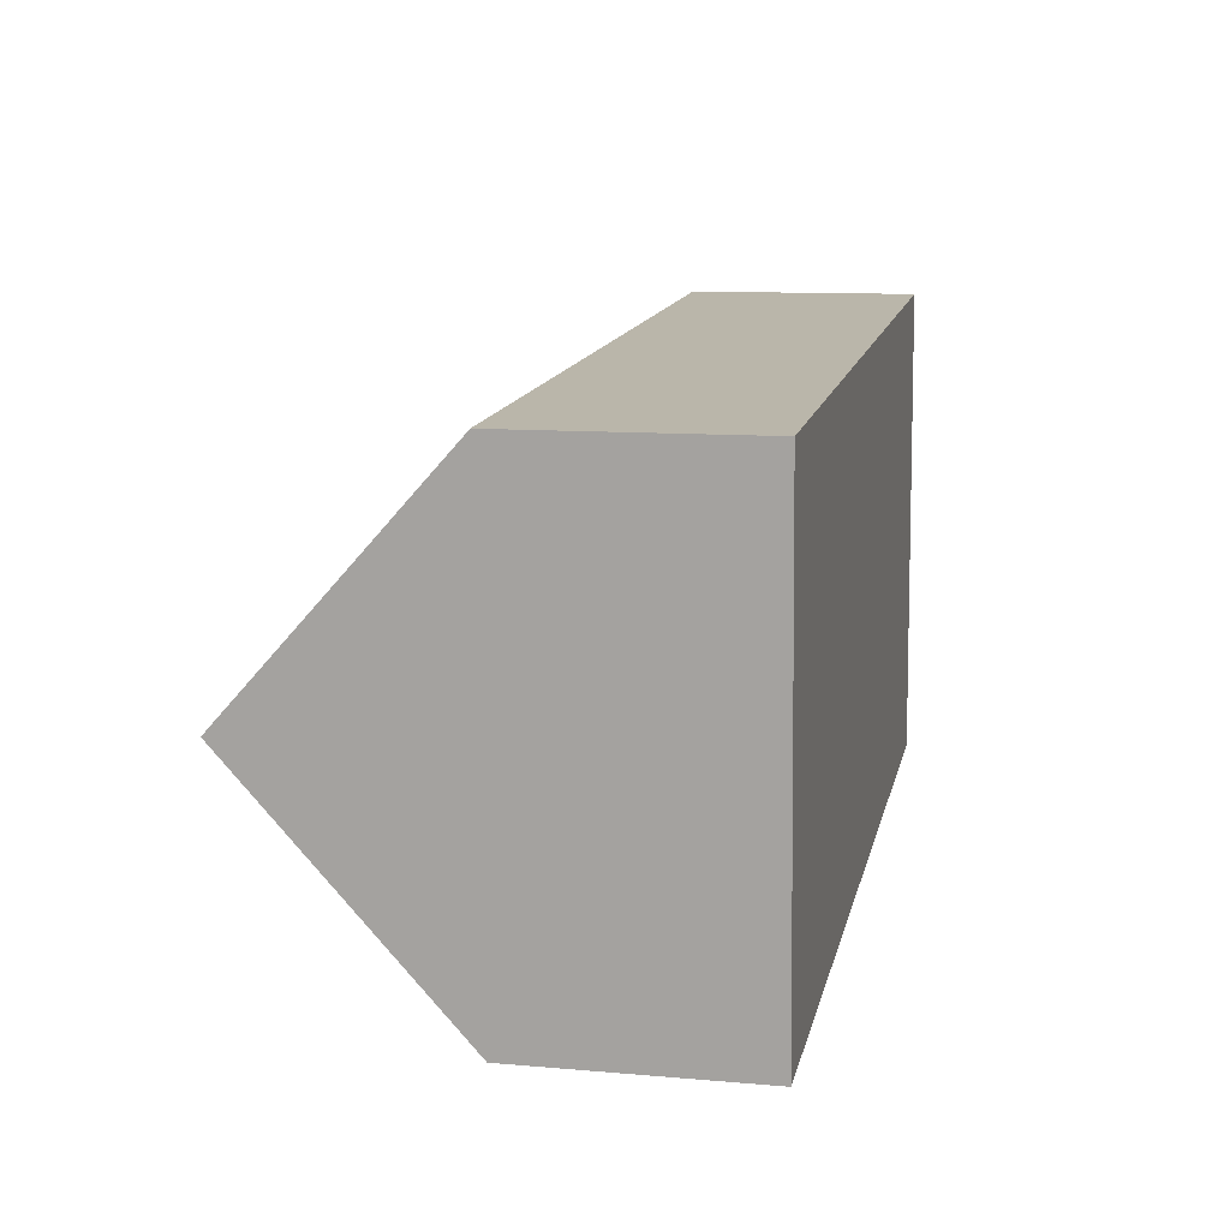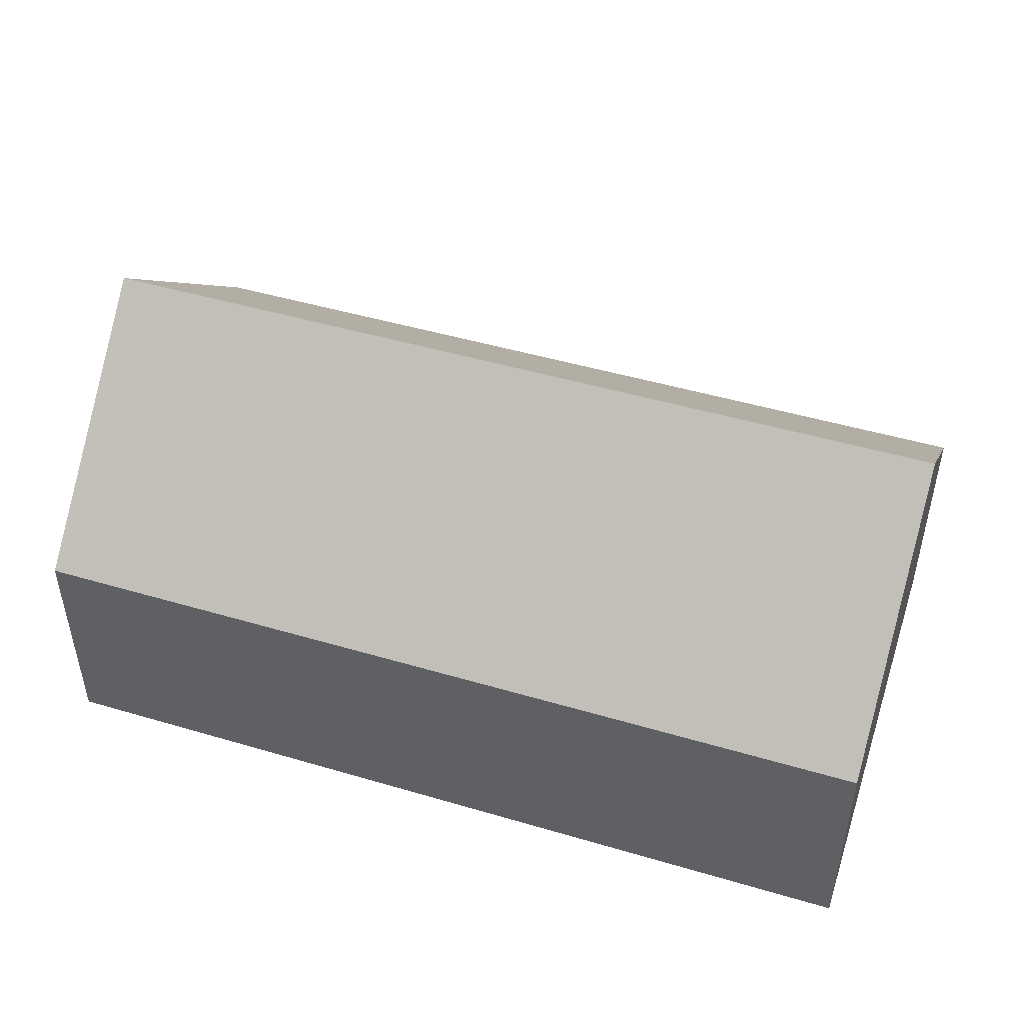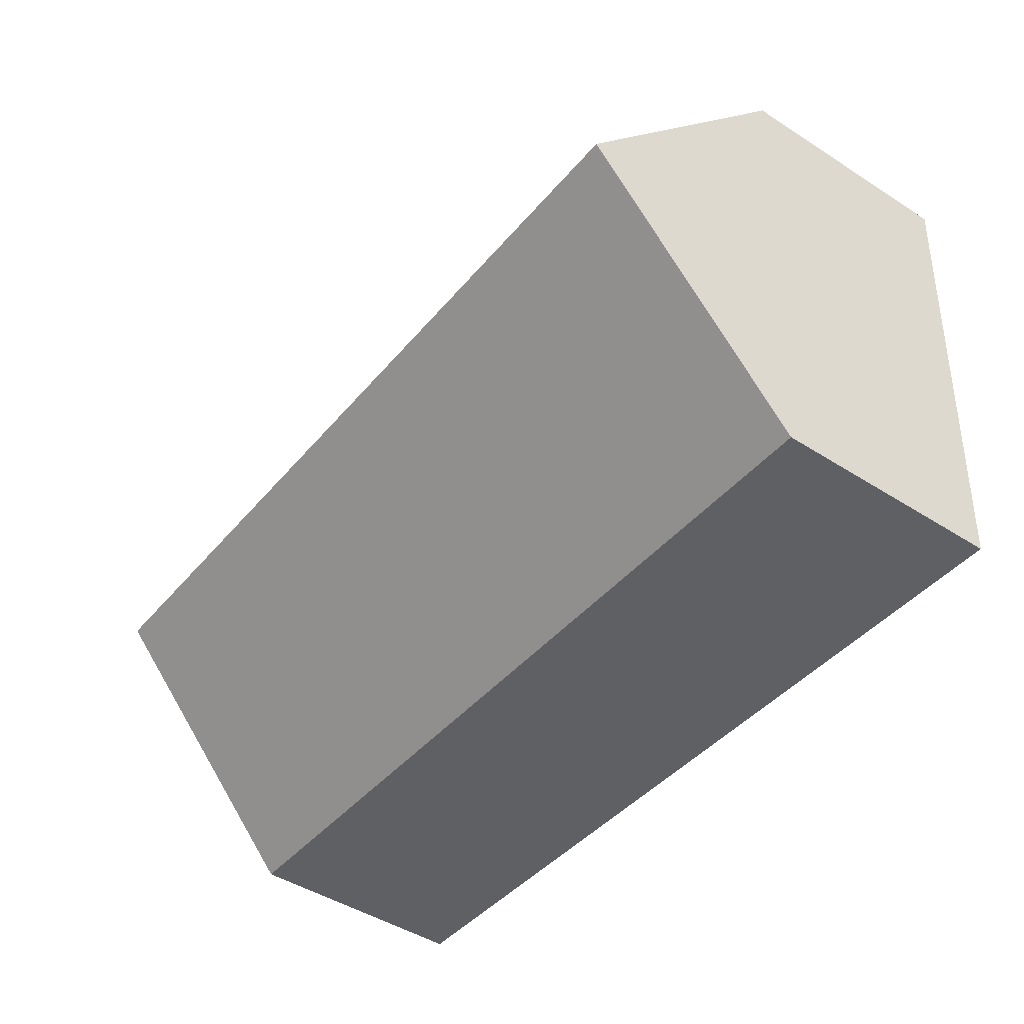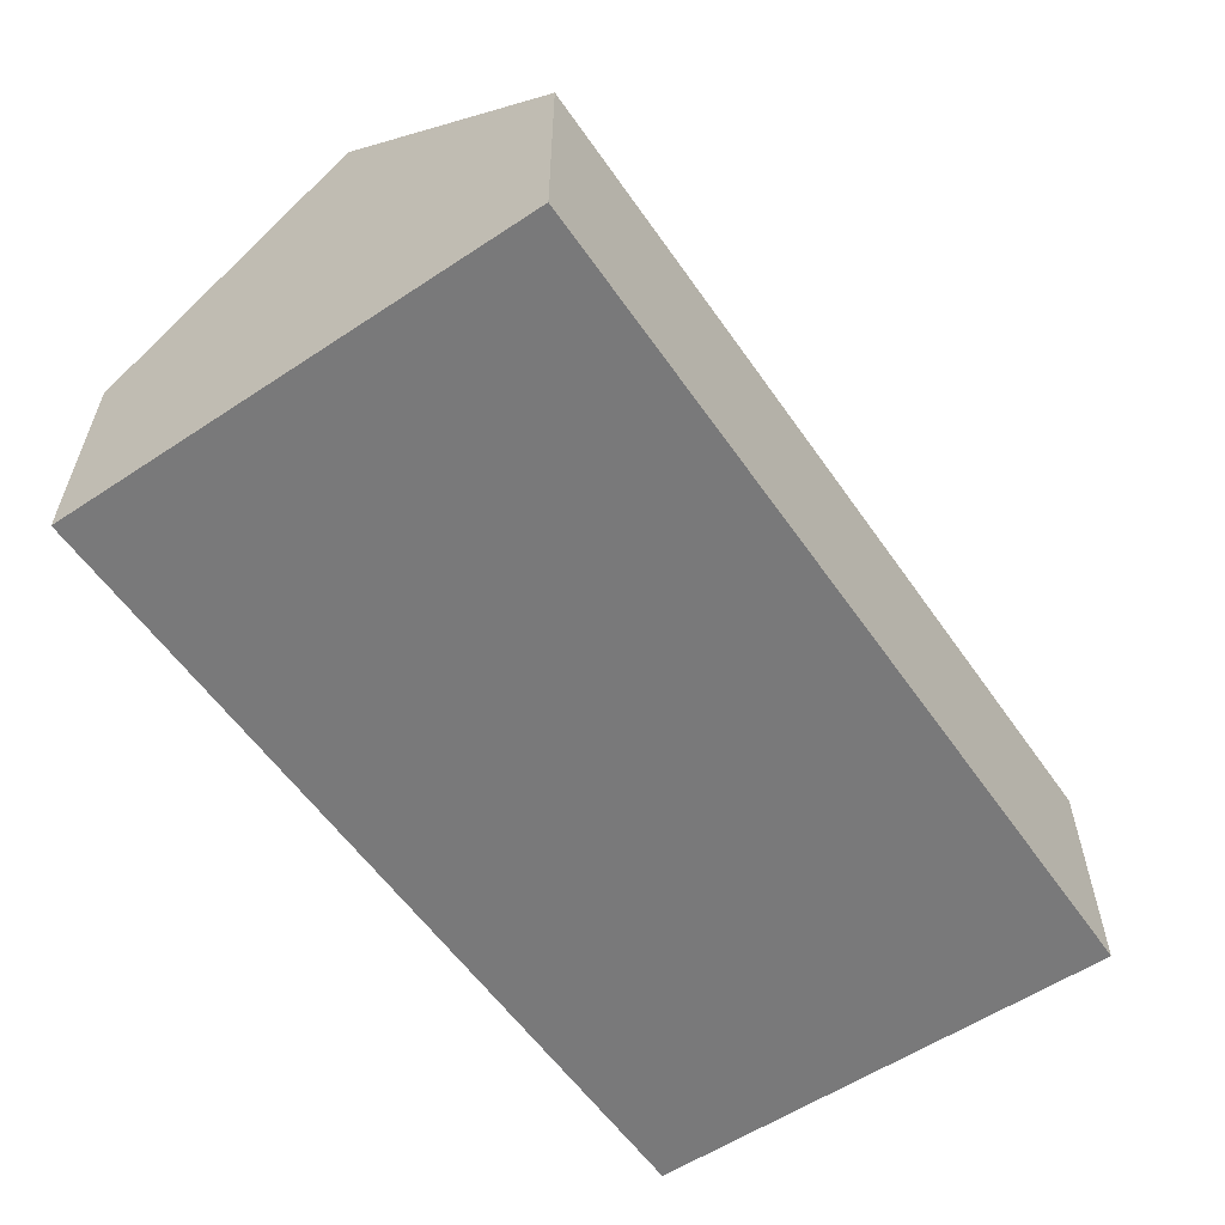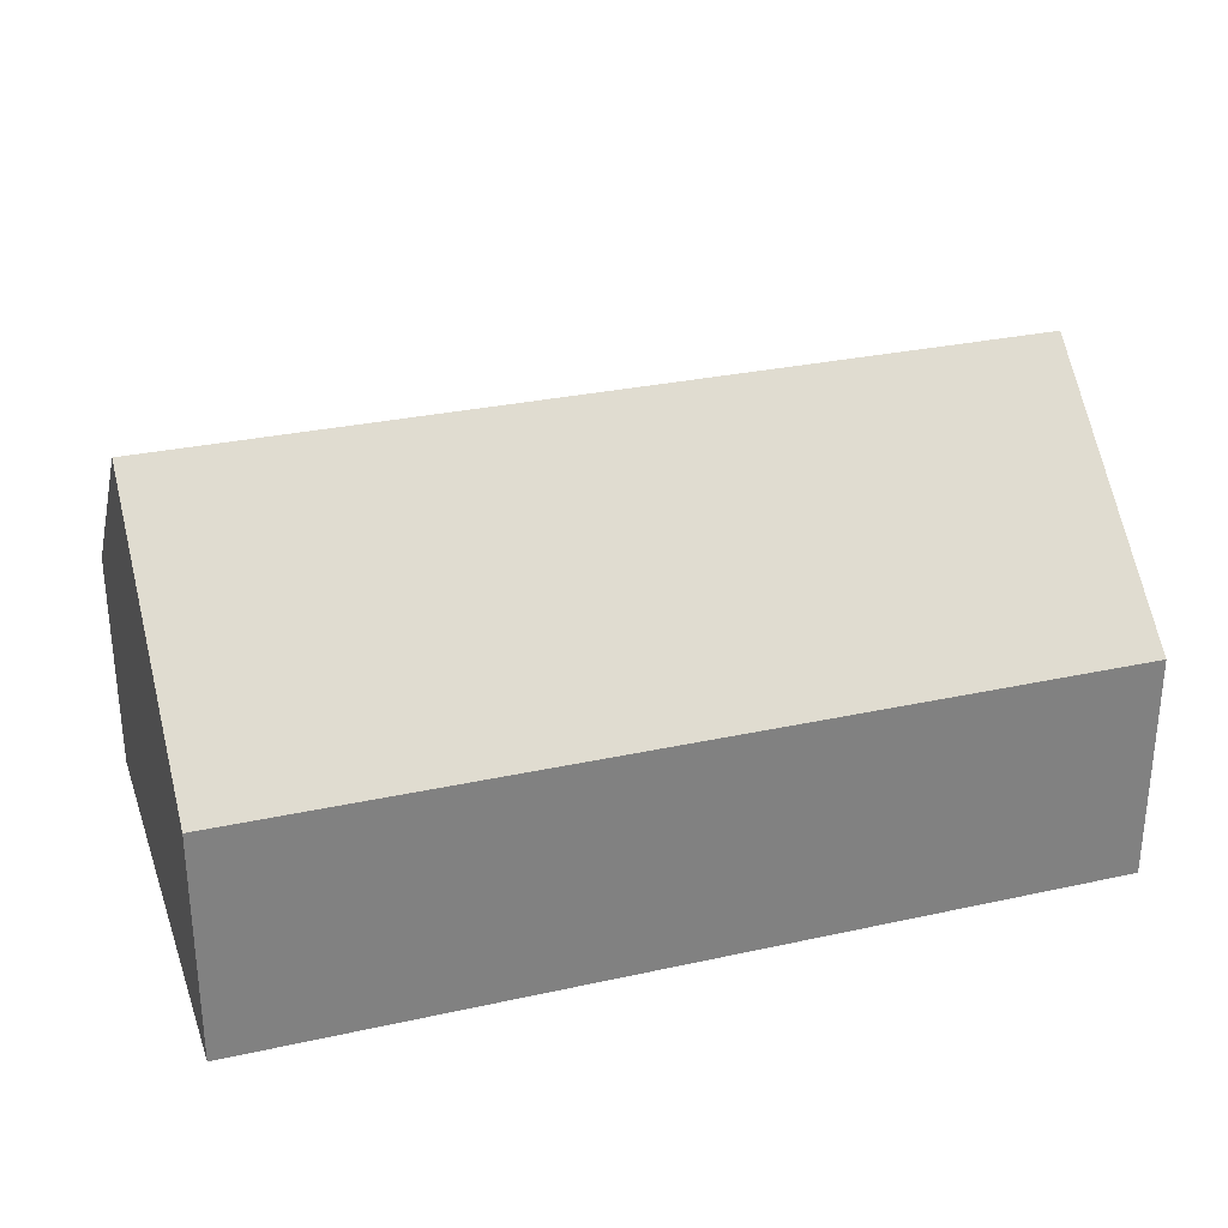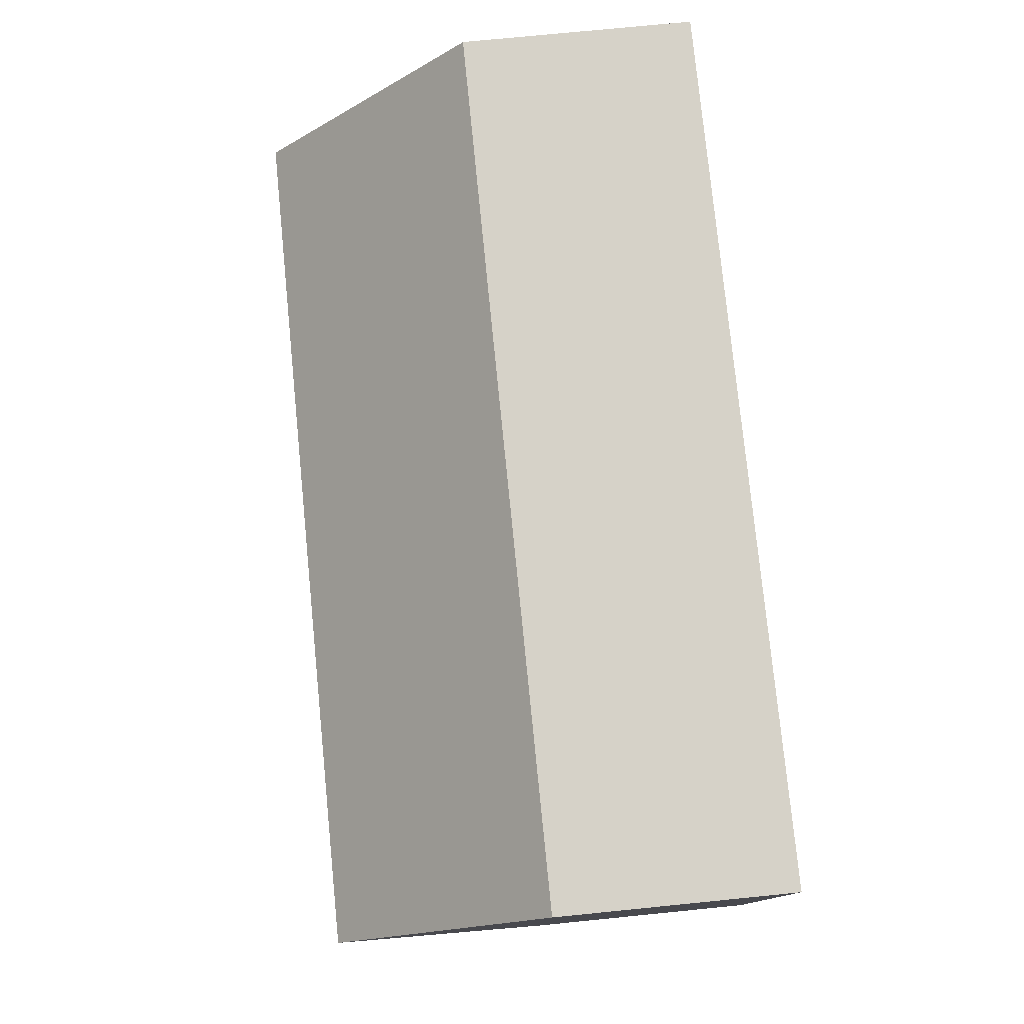
<metadata>
{"format":"obj","ext":"obj","renderer":"f3d","projection":"perspective","resolution":1024,"background":"white","views":[{"elev":10.7,"azim":-77.8,"up":"+Z"},{"elev":47.5,"azim":15.1,"up":"+Y"},{"elev":-46.3,"azim":-126.2,"up":"+Z"},{"elev":-57.8,"azim":-58.8,"up":"+Y"},{"elev":29.5,"azim":158.7,"up":"+Y"},{"elev":74.4,"azim":-95.7,"up":"+Z"}]}
</metadata>
<code>
o CG10_500_049074_0059
v 298.4 75 -8.761
v 302.8 144.9 -85.93
v 307.4 75 -165.3
v 25.14 75 -181.6
v 16.18 75 -24.85
v 20.6 145 -102.1
v 298.4 0 -8.761
v 307.4 0 -165.3
v 25.14 0 -181.6
v 16.18 0 -24.85
f 5 6 2 1
f 6 4 3 2
f 1 2 3
f 4 6 5
f 7 8 9 10
f 1 7 8 3
f 3 8 9 4
f 4 9 10 5
f 5 10 7 1

</code>
